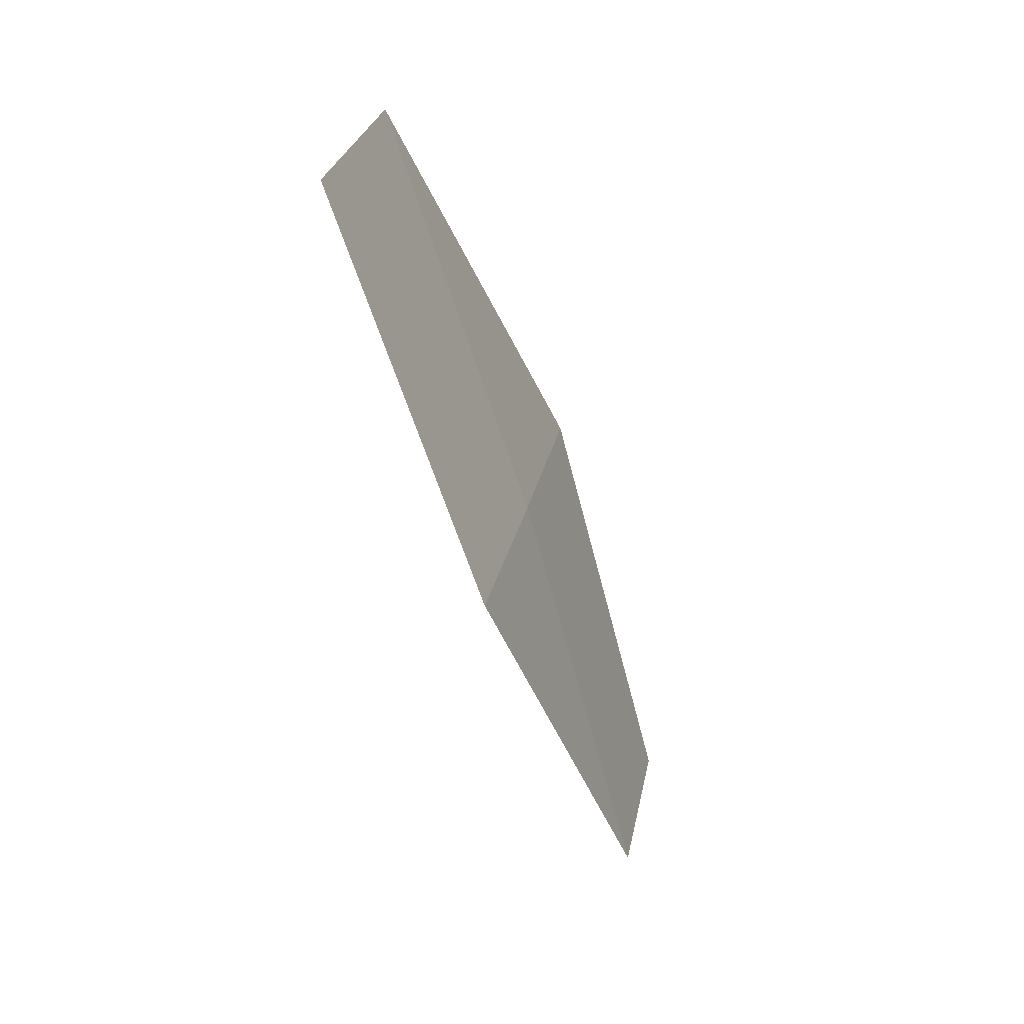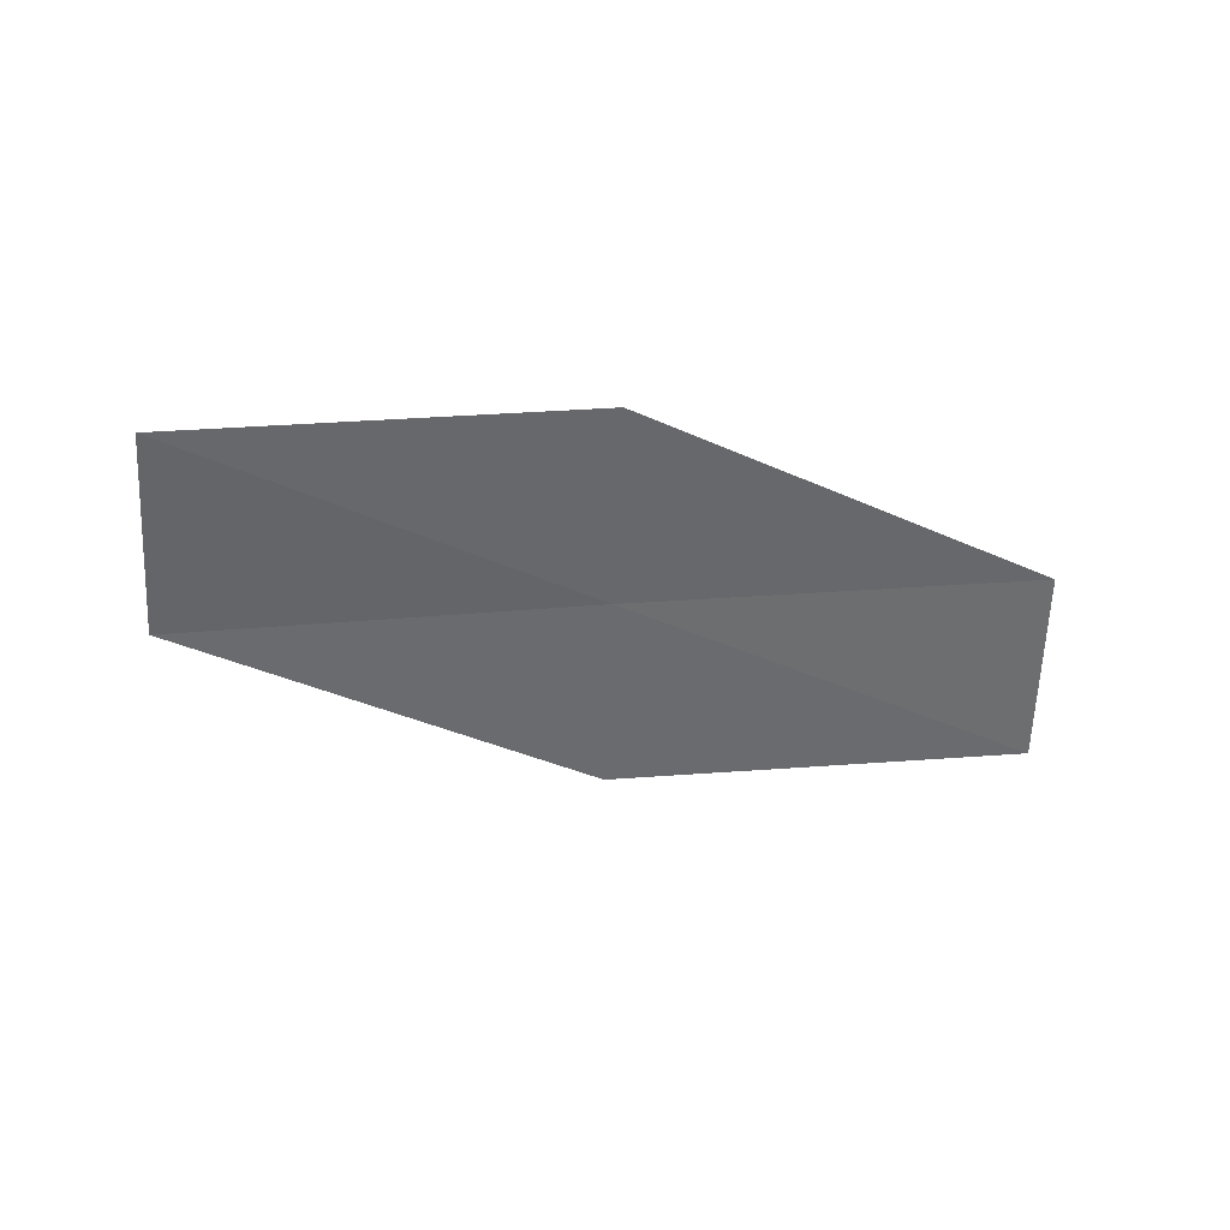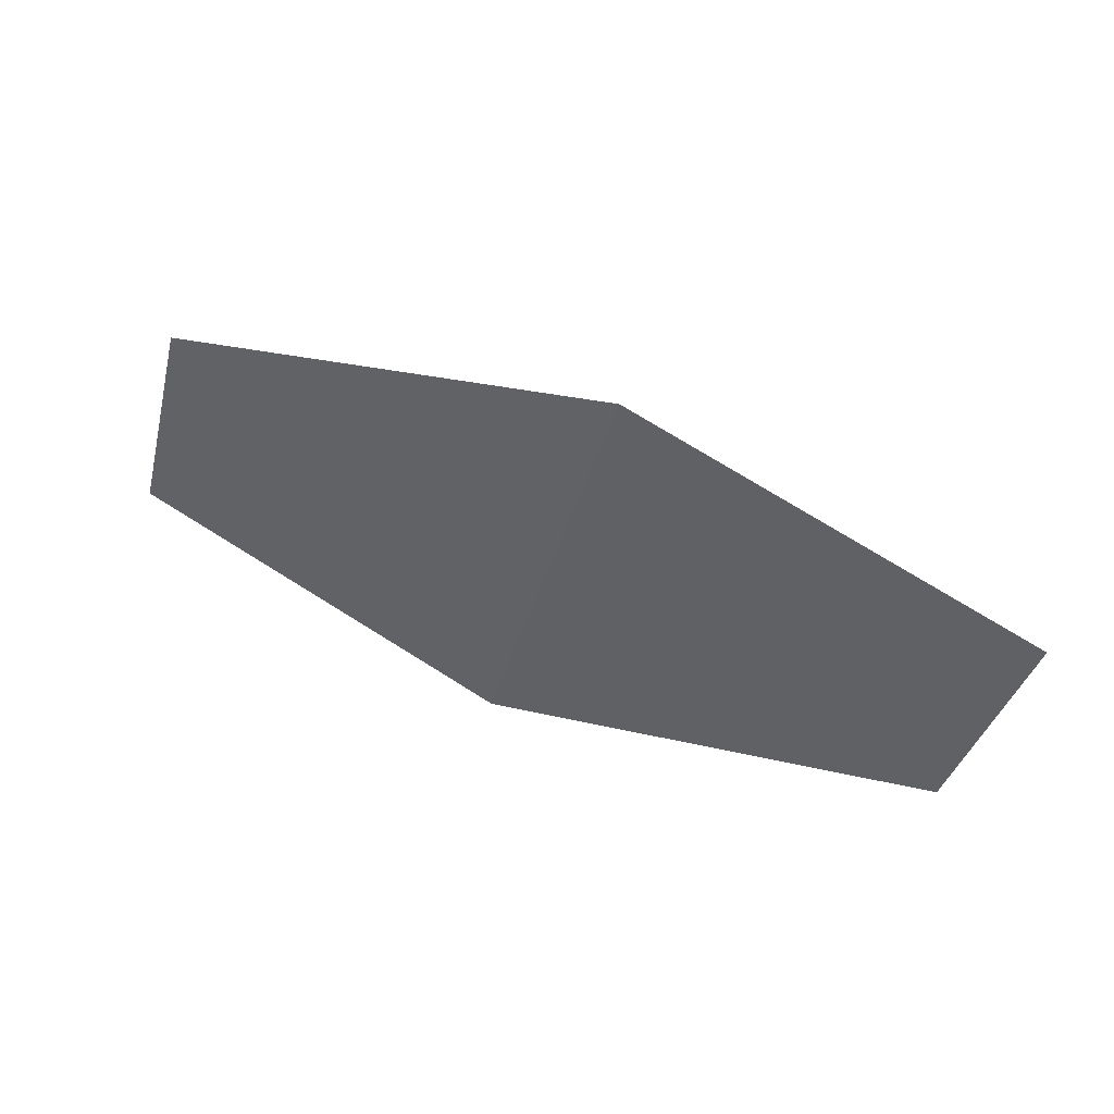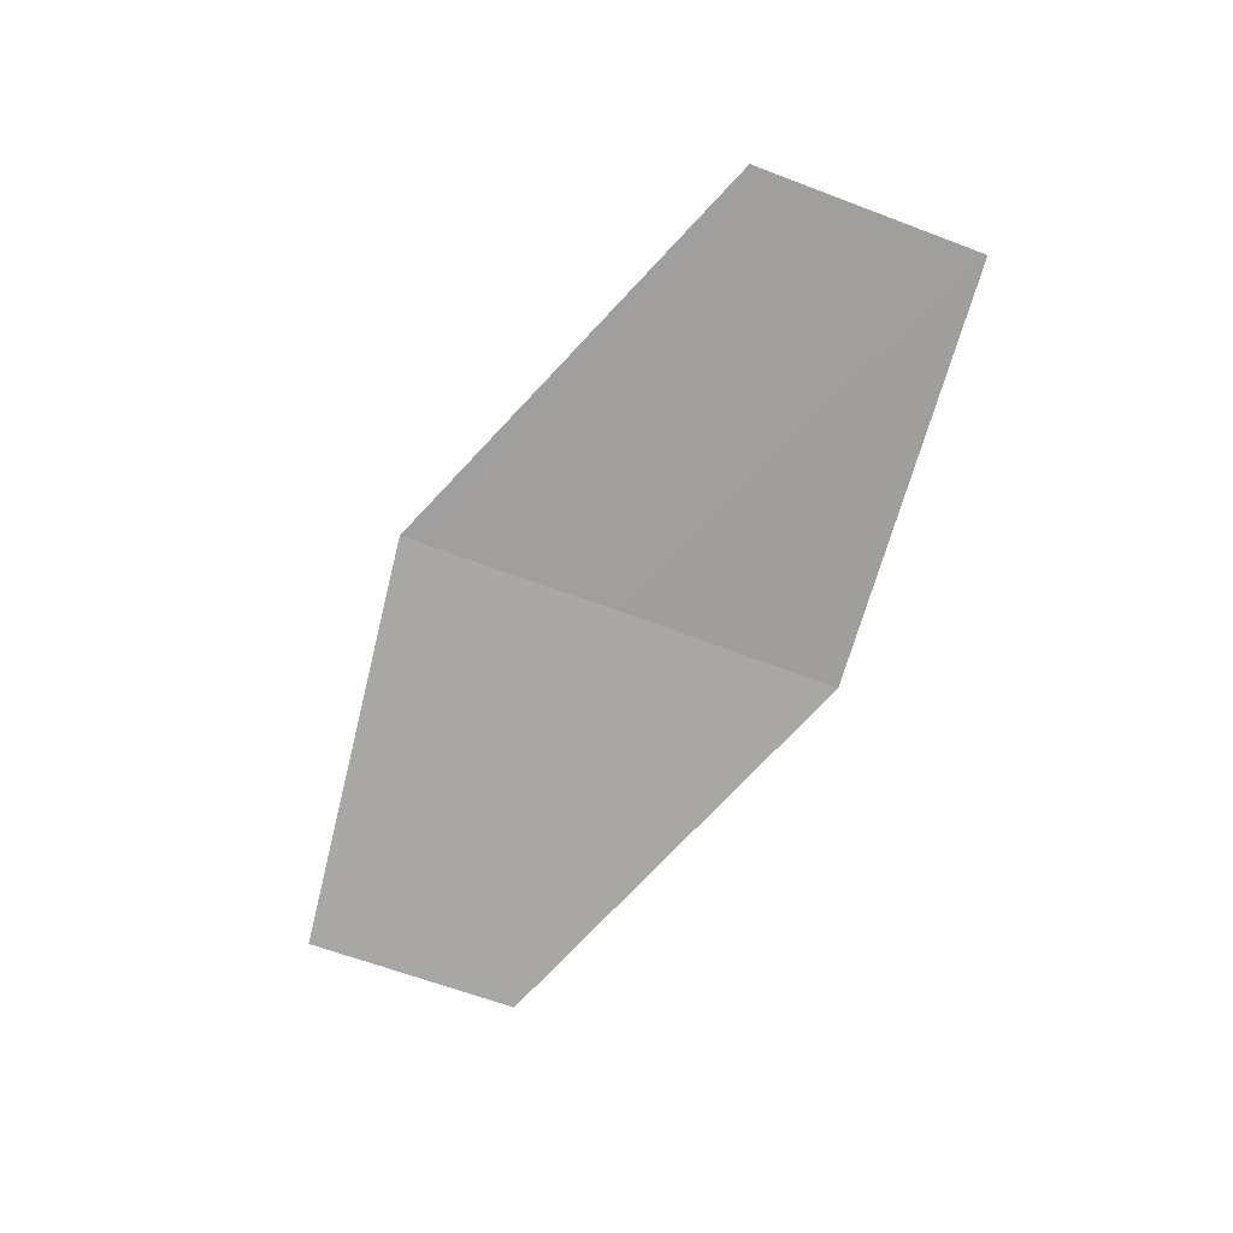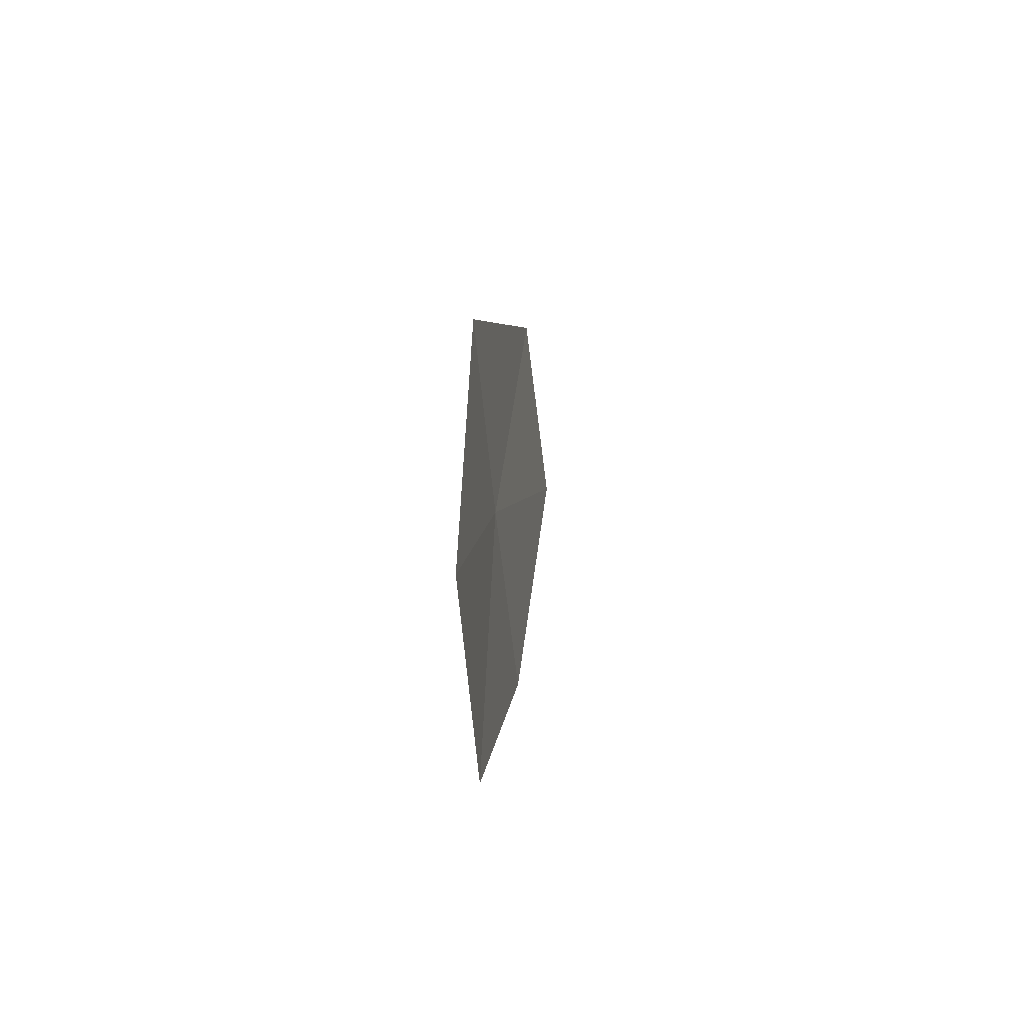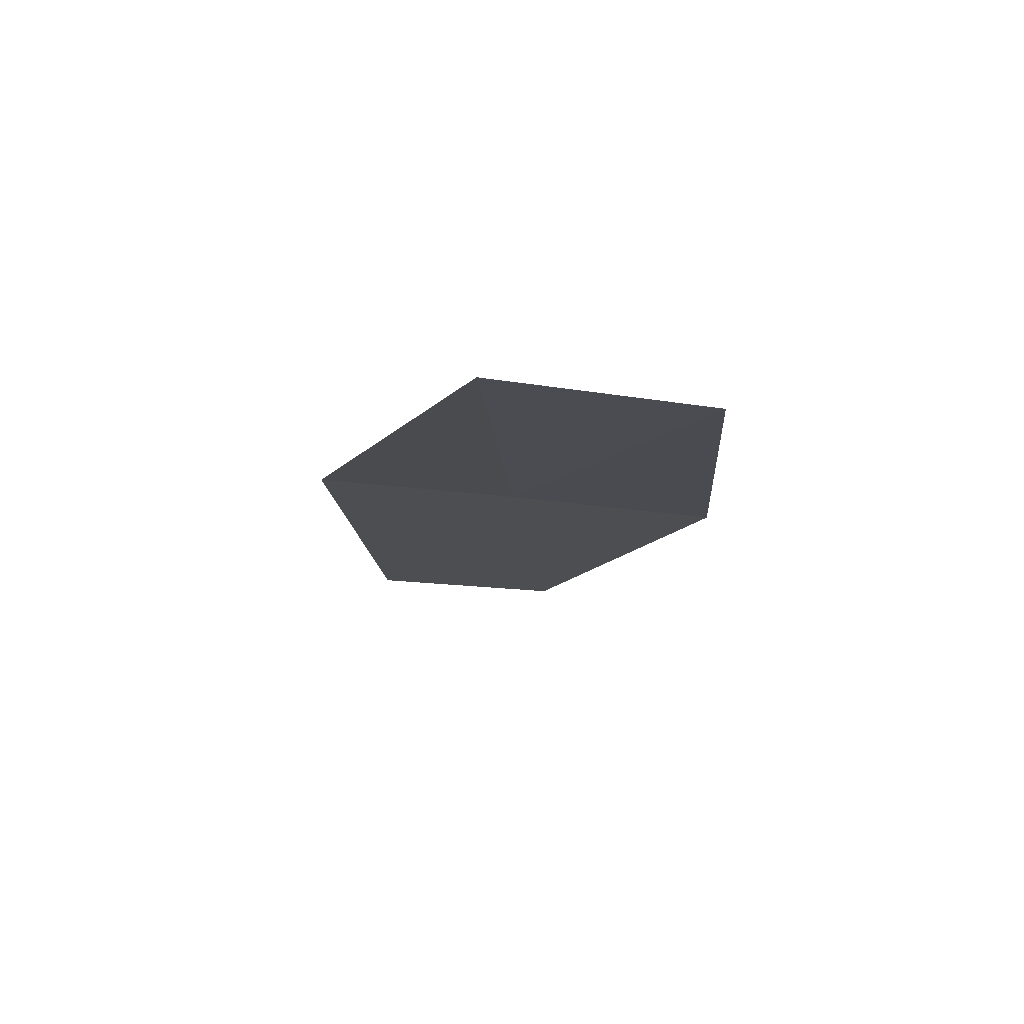
<metadata>
{"format":"obj","ext":"obj","renderer":"f3d","projection":"perspective","resolution":1024,"background":"white","views":[{"elev":-47.7,"azim":-77.4,"up":"+Y"},{"elev":-59.5,"azim":-21.4,"up":"+Z"},{"elev":35.4,"azim":16.2,"up":"+Y"},{"elev":-78.2,"azim":-127.2,"up":"+Z"},{"elev":10.4,"azim":87.4,"up":"+Y"},{"elev":-21.0,"azim":-107.2,"up":"+Z"}]}
</metadata>
<code>
v 6.942 -16.18 17.27
v 7.119 -15.66 17.33
v 5.958 -15.79 17.14
v 5.802 -16.31 17.07
v 6.769 -16.68 17.21
v 8.095 -16.09 17.39
v 7.904 -16.58 17.34
f 1 2 3
f 1 3 4
f 1 4 5
f 1 6 2
f 1 7 6
f 1 5 7

</code>
